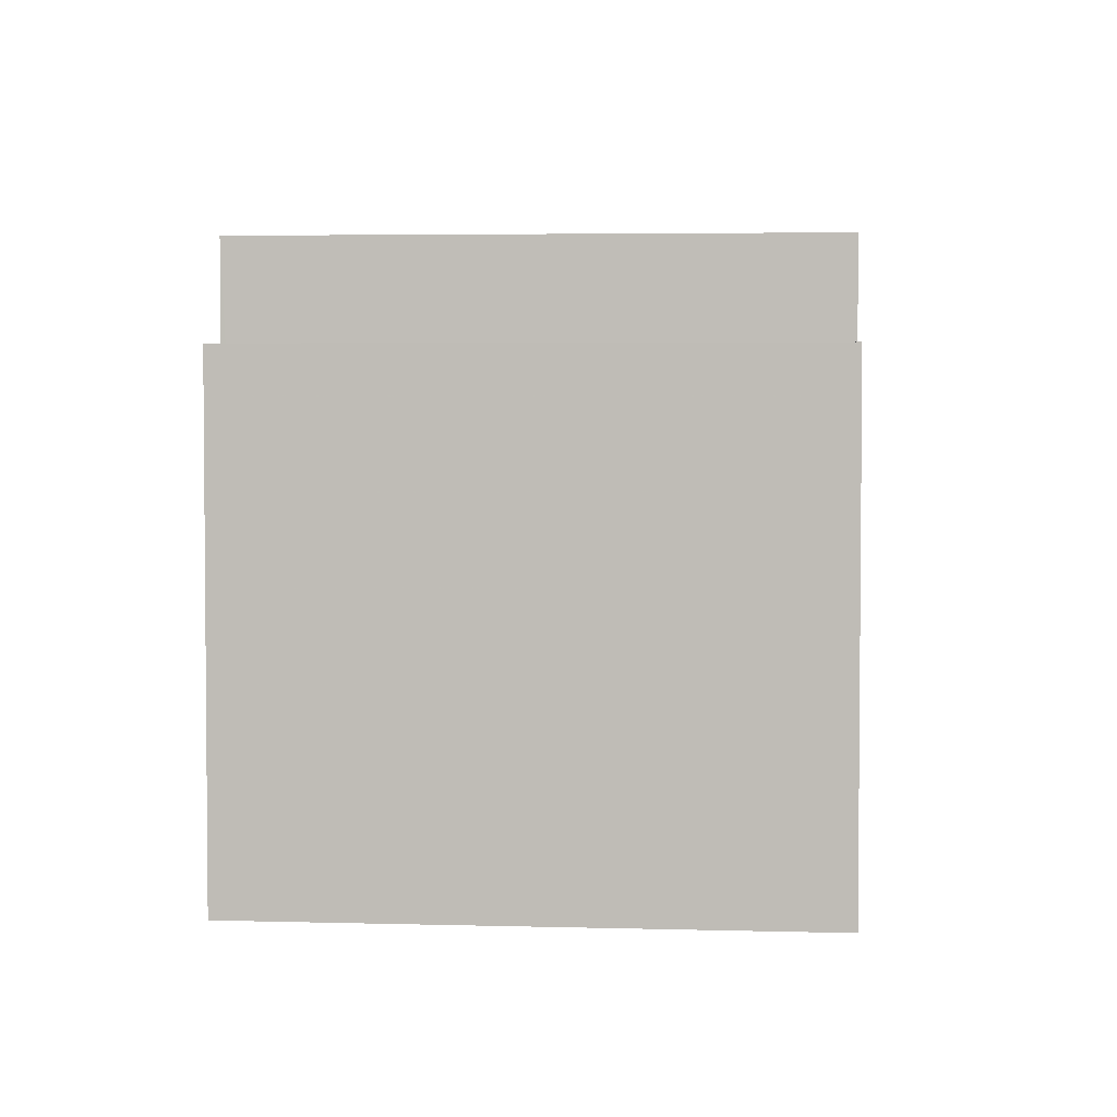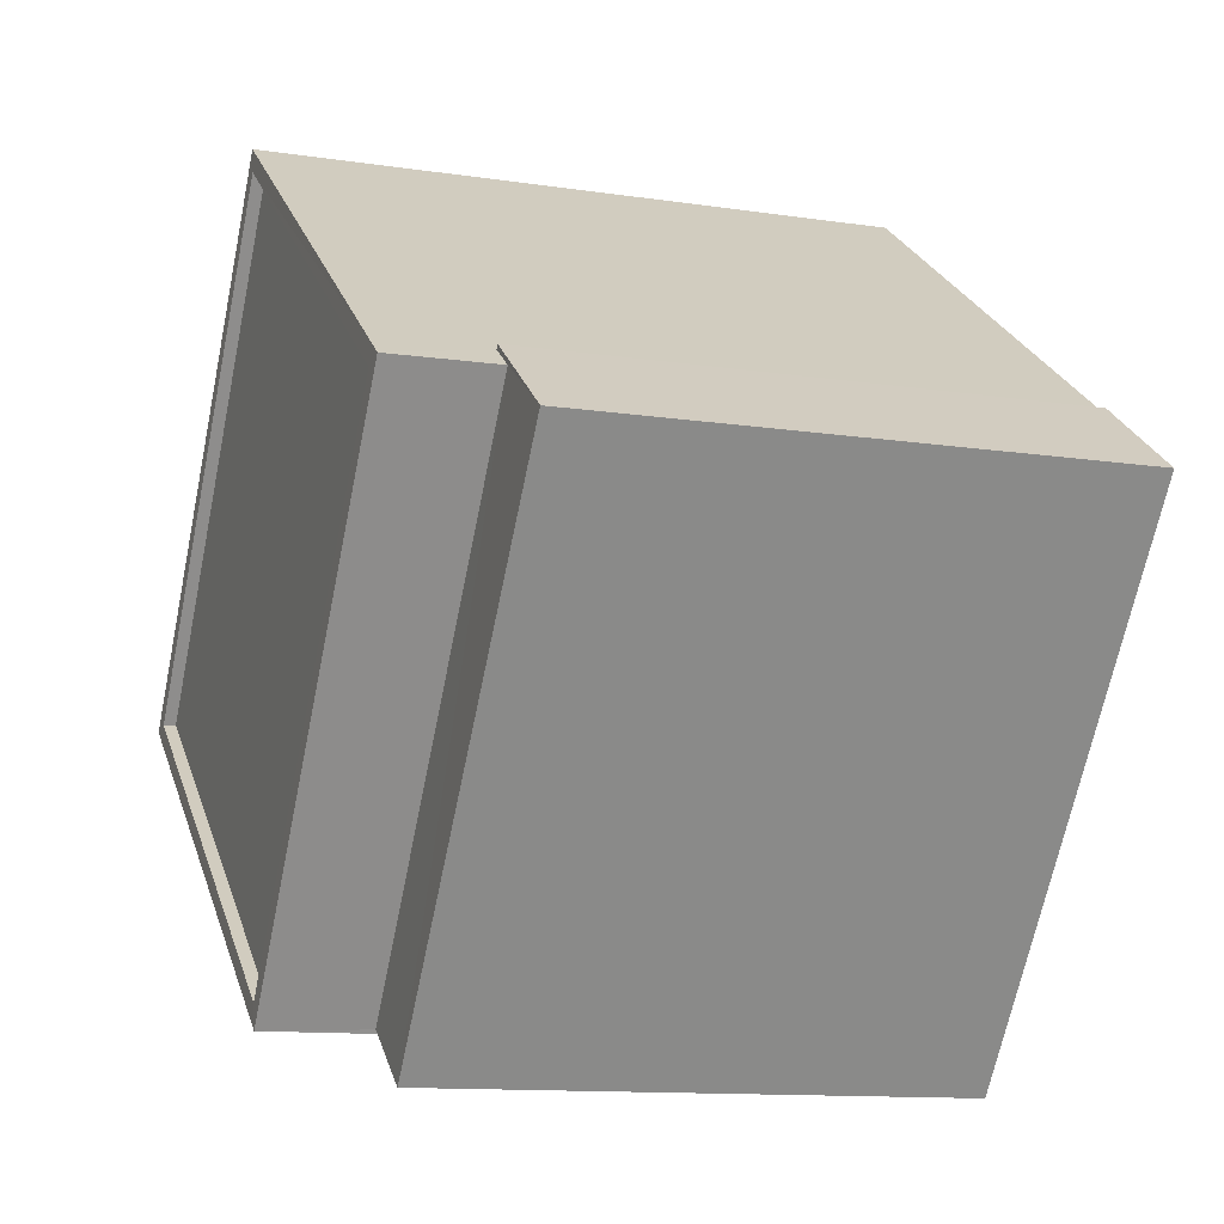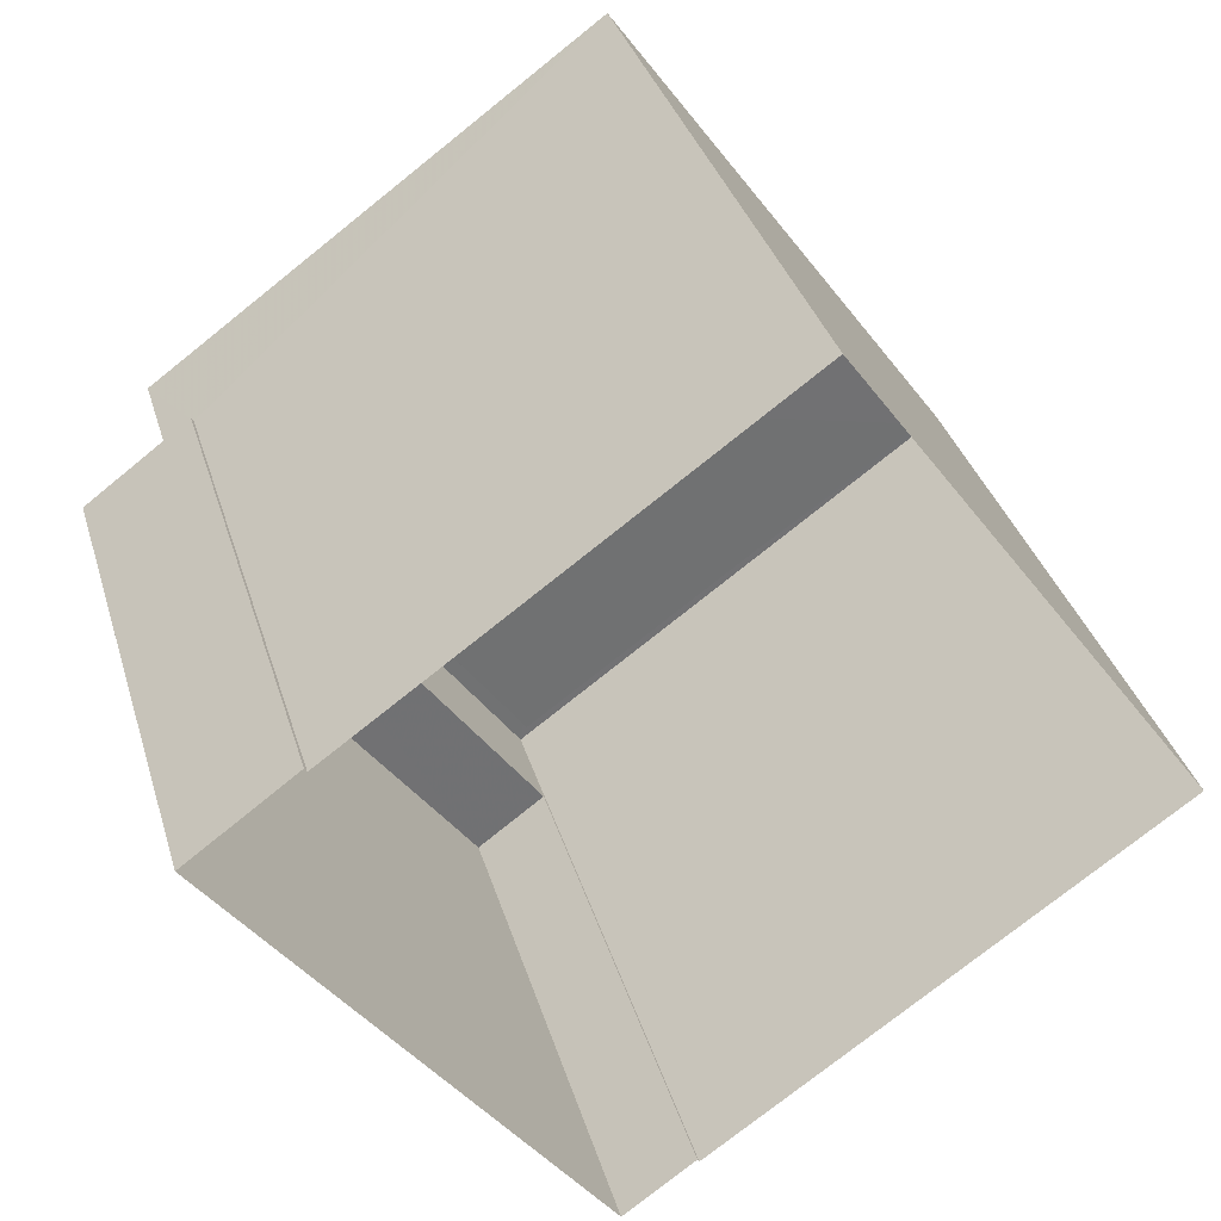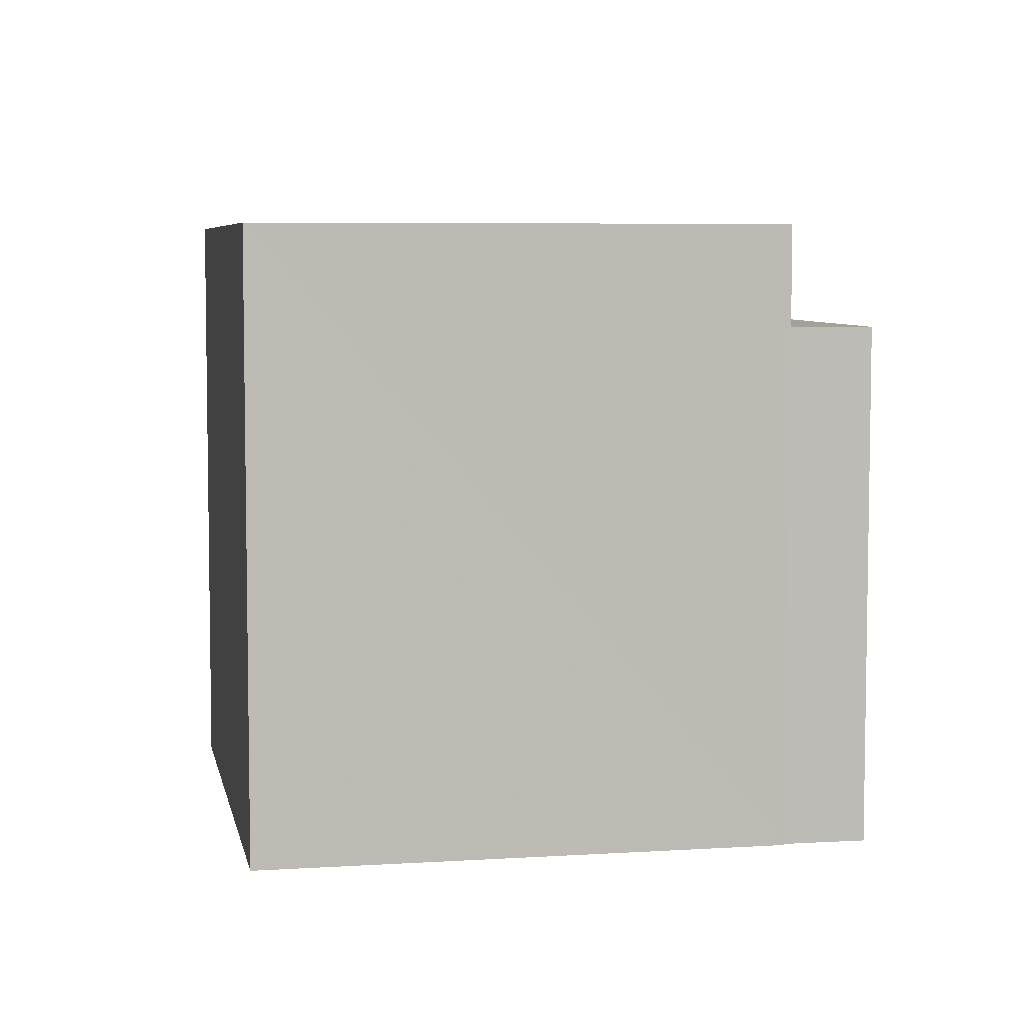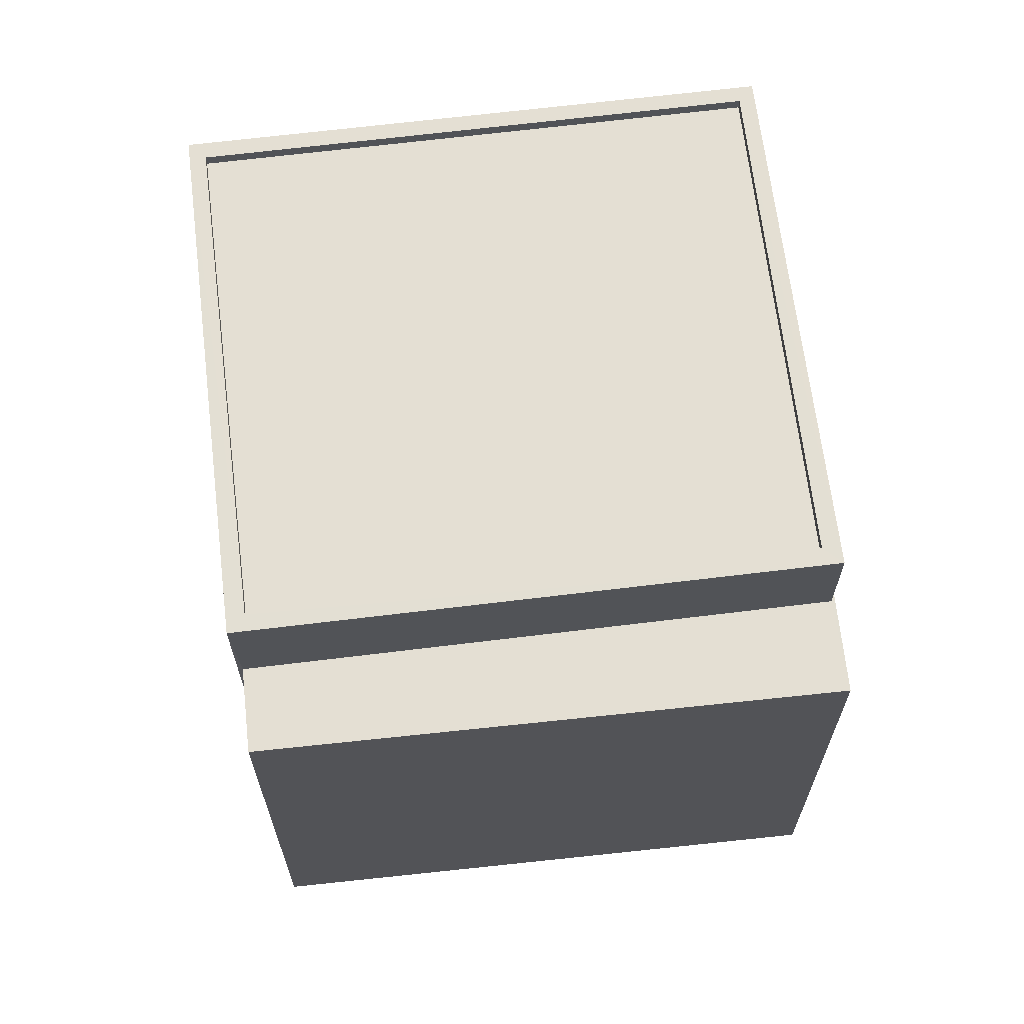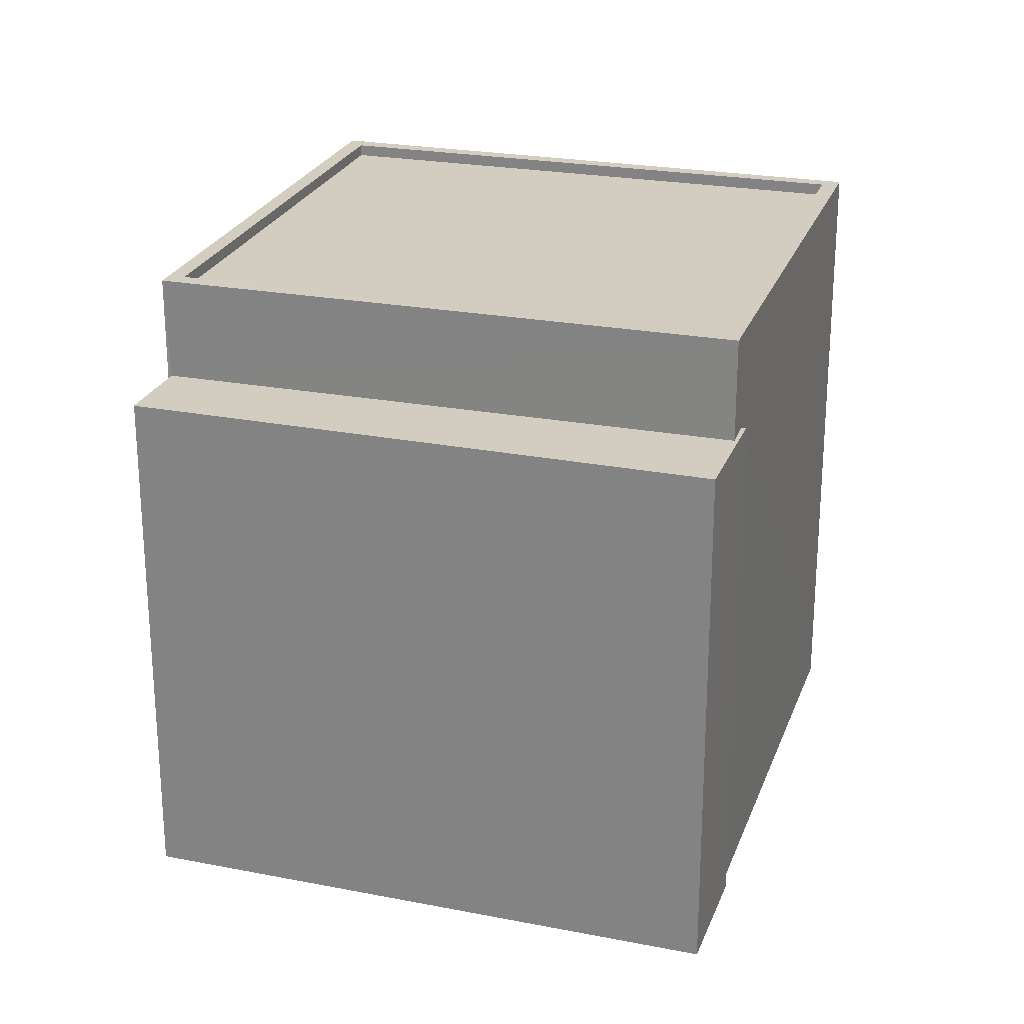
<metadata>
{"format":"obj","ext":"obj","renderer":"f3d","projection":"perspective","resolution":1024,"background":"white","views":[{"elev":3.5,"azim":58.8,"up":"+Z"},{"elev":-12.0,"azim":70.1,"up":"+Y"},{"elev":35.0,"azim":164.2,"up":"+Y"},{"elev":6.2,"azim":-46.6,"up":"+Z"},{"elev":66.8,"azim":47.2,"up":"+Z"},{"elev":24.5,"azim":71.3,"up":"+Z"}]}
</metadata>
<code>
v -8.937e+04 -9.992e+04 2.891
v -8.937e+04 -9.992e+04 2.891
v -8.938e+04 -9.993e+04 2.892
v -8.937e+04 -9.993e+04 2.892
v -8.937e+04 -9.993e+04 2.892
v -8.937e+04 -9.992e+04 2.891
v -8.937e+04 -9.992e+04 2.891
v -8.937e+04 -9.993e+04 2.892
v -8.937e+04 -9.993e+04 10.22
v -8.937e+04 -9.993e+04 10.22
v -8.937e+04 -9.992e+04 10.22
v -8.937e+04 -9.992e+04 10.22
v -8.938e+04 -9.993e+04 10.08
v -8.937e+04 -9.993e+04 10.08
v -8.937e+04 -9.992e+04 10.08
v -8.937e+04 -9.992e+04 10.08
v -8.937e+04 -9.993e+04 9.028
v -8.937e+04 -9.993e+04 9.028
v -8.937e+04 -9.992e+04 9.027
v -8.937e+04 -9.992e+04 9.027
v -8.937e+04 -9.992e+04 9.027
v -8.937e+04 -9.992e+04 9.027
v -8.937e+04 -9.992e+04 10.22
v -8.937e+04 -9.992e+04 10.22
v -8.938e+04 -9.993e+04 10.22
v -8.938e+04 -9.993e+04 10.22
f 1 2 3
f 4 3 5
f 2 6 7
f 8 5 7
f 3 2 5
f 5 2 7
f 9 10 11
f 12 9 11
f 13 14 15
f 16 13 15
f 17 18 19
f 20 19 21
f 21 19 22
f 19 18 22
f 11 23 24
f 25 10 9
f 25 24 23
f 11 24 12
f 26 25 9
f 24 25 26
f 24 16 15
f 12 24 15
f 4 25 3
f 4 10 25
f 23 1 3
f 25 23 3
f 11 20 23
f 23 20 1
f 11 19 20
f 1 20 2
f 22 7 6
f 21 22 6
f 19 11 17
f 5 17 4
f 4 17 10
f 17 11 10
f 12 15 14
f 9 12 14
f 5 8 18
f 17 5 18
f 20 21 6
f 2 20 6
f 24 13 16
f 24 26 13
f 22 18 8
f 7 22 8
f 26 14 13
f 26 9 14

</code>
